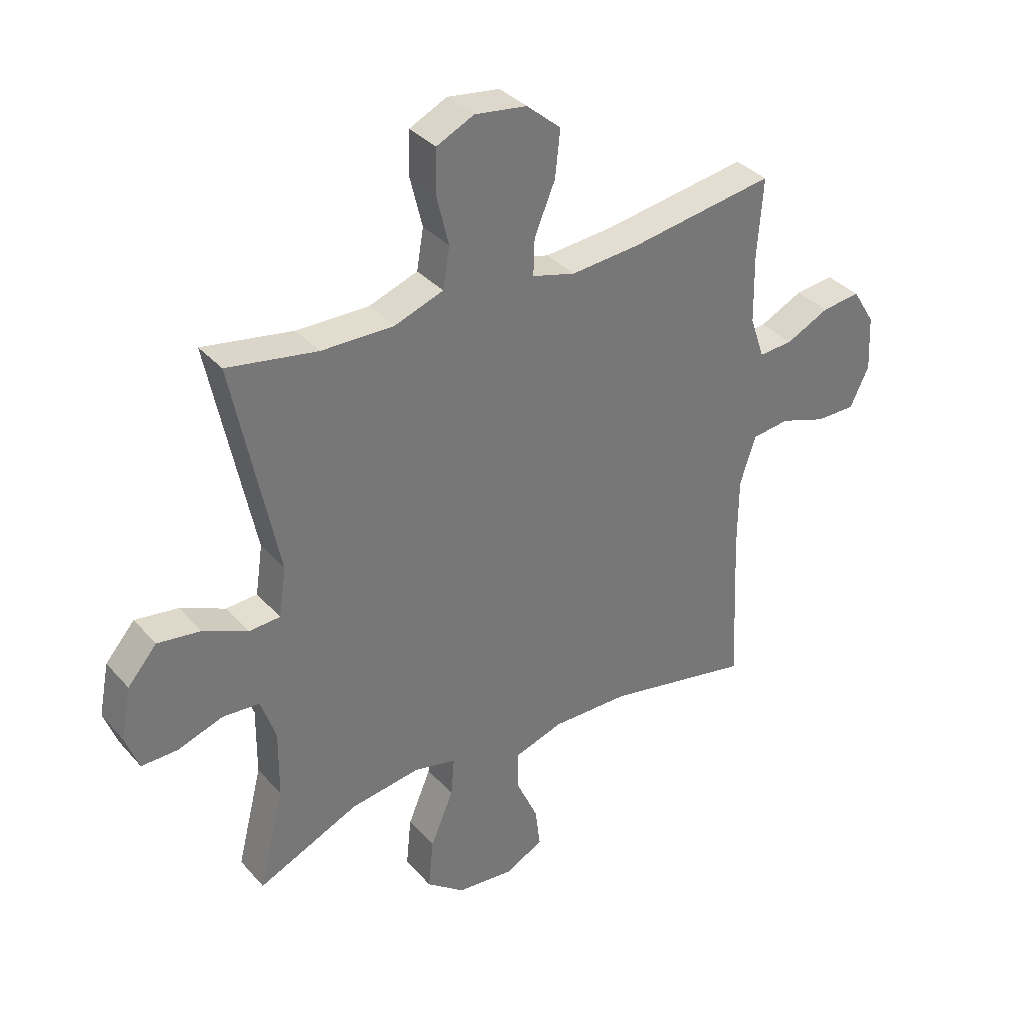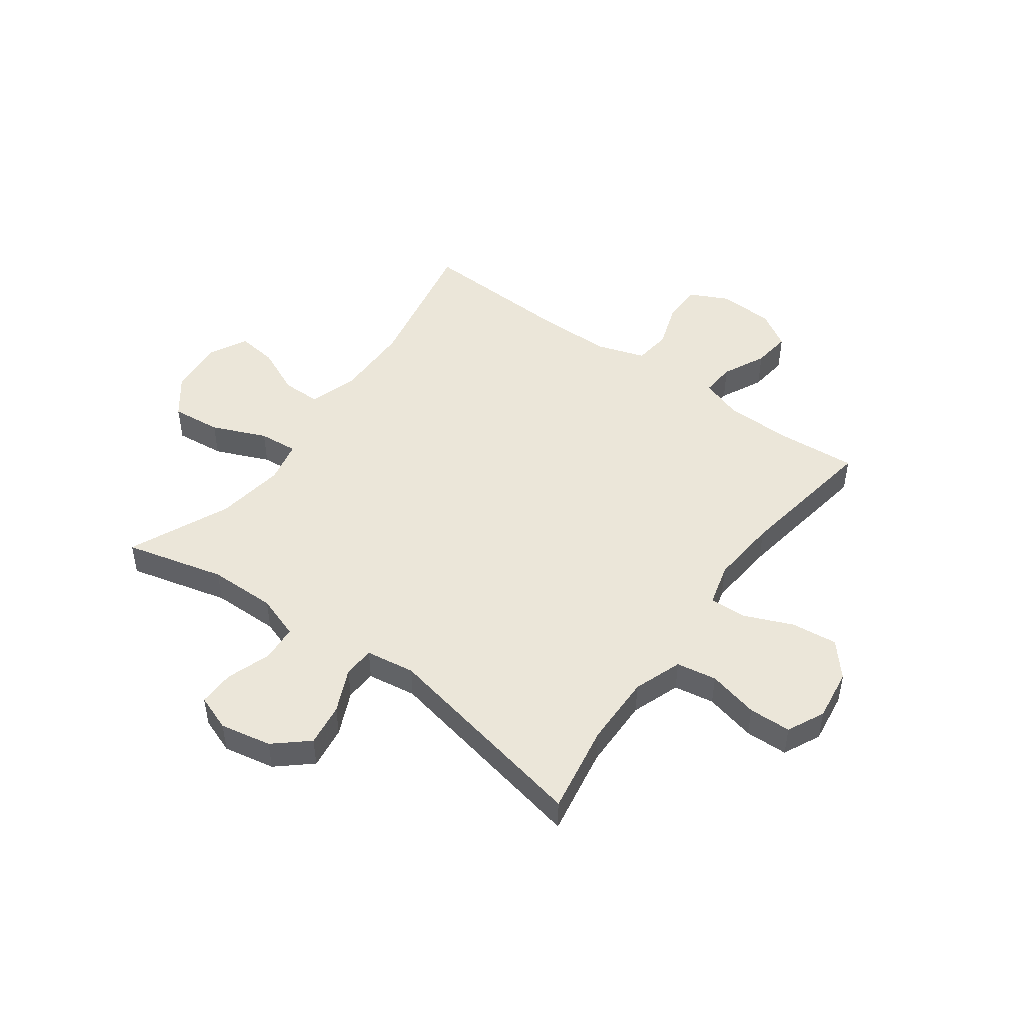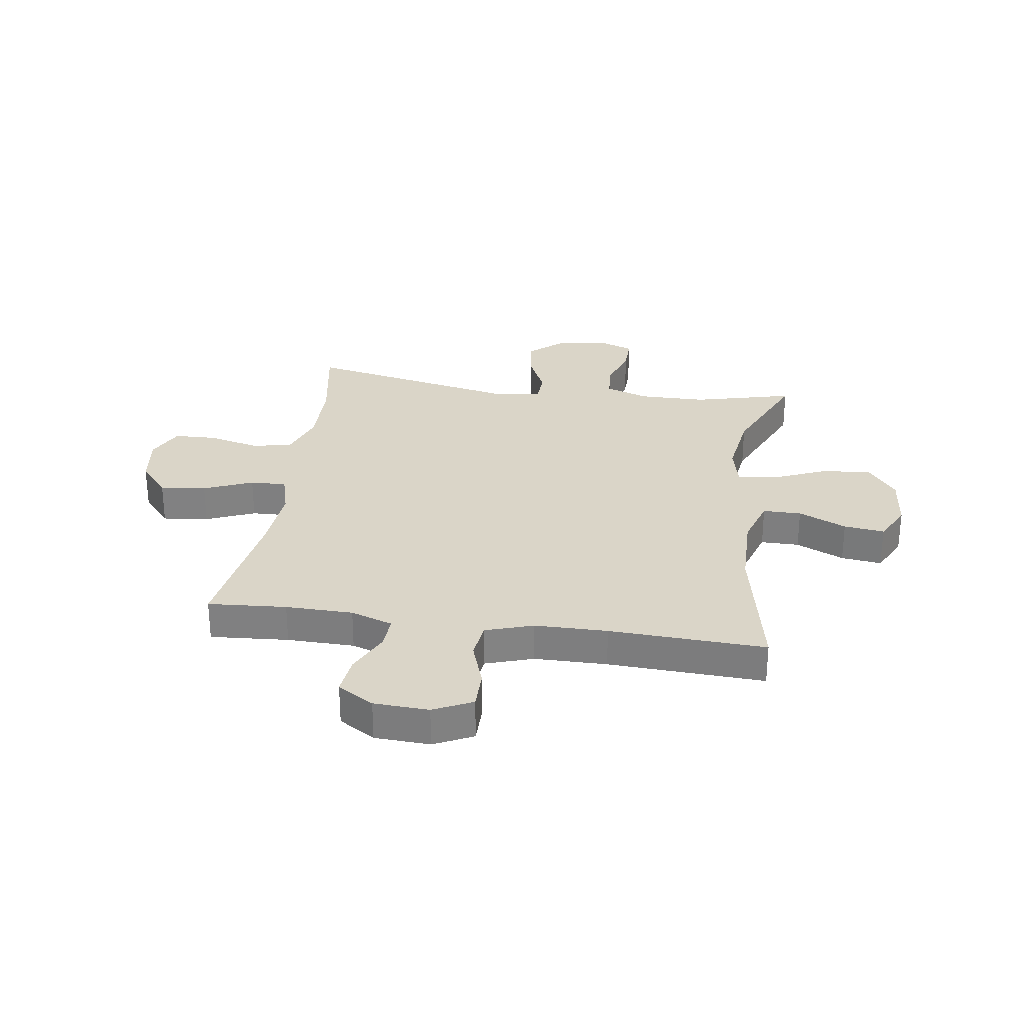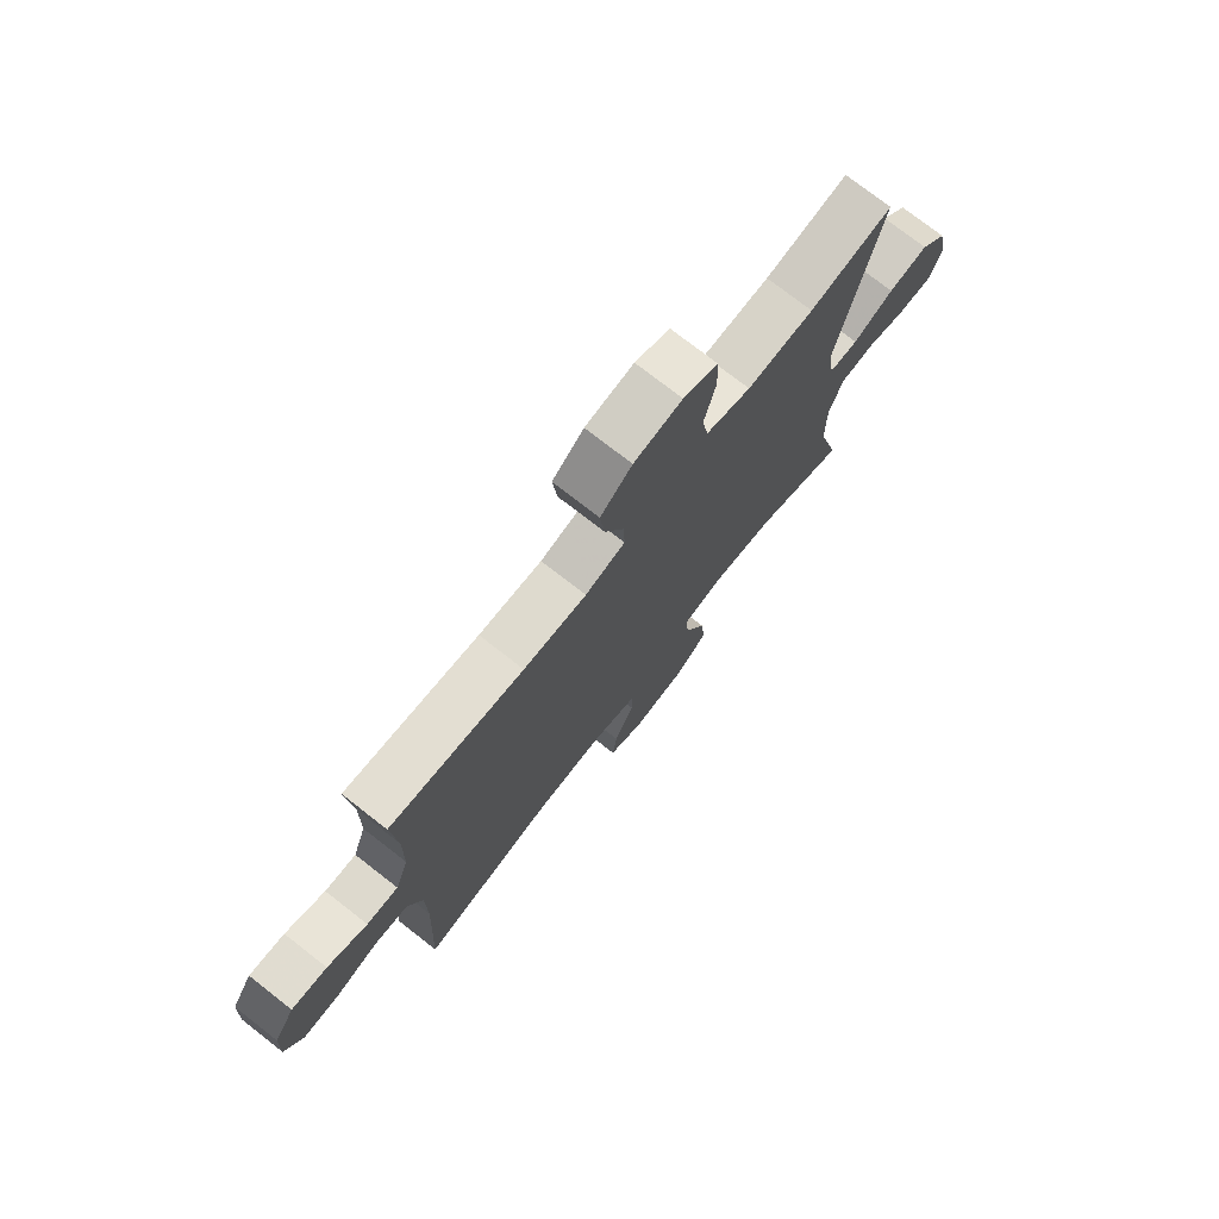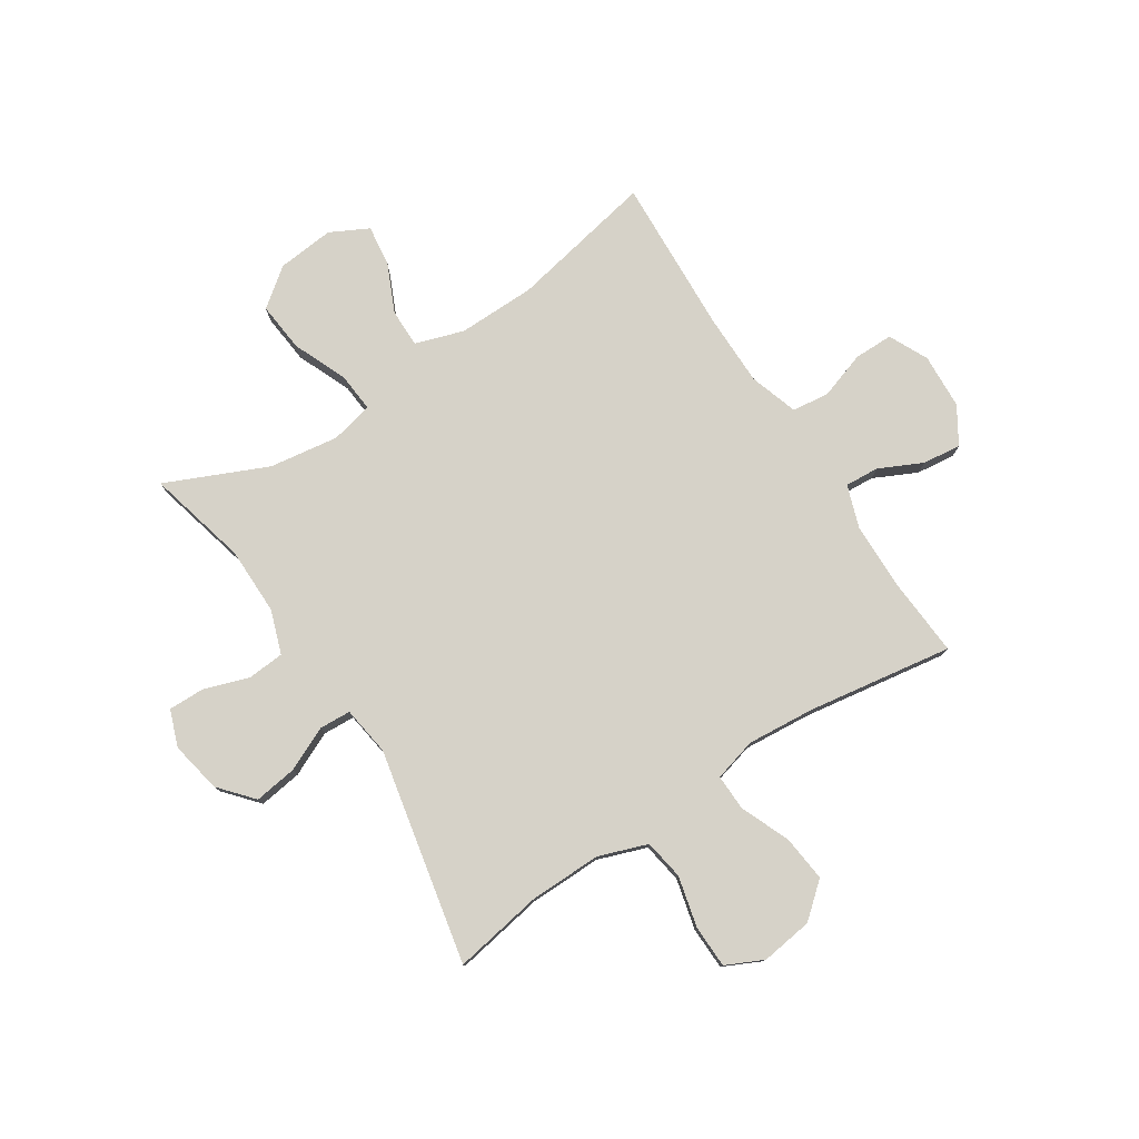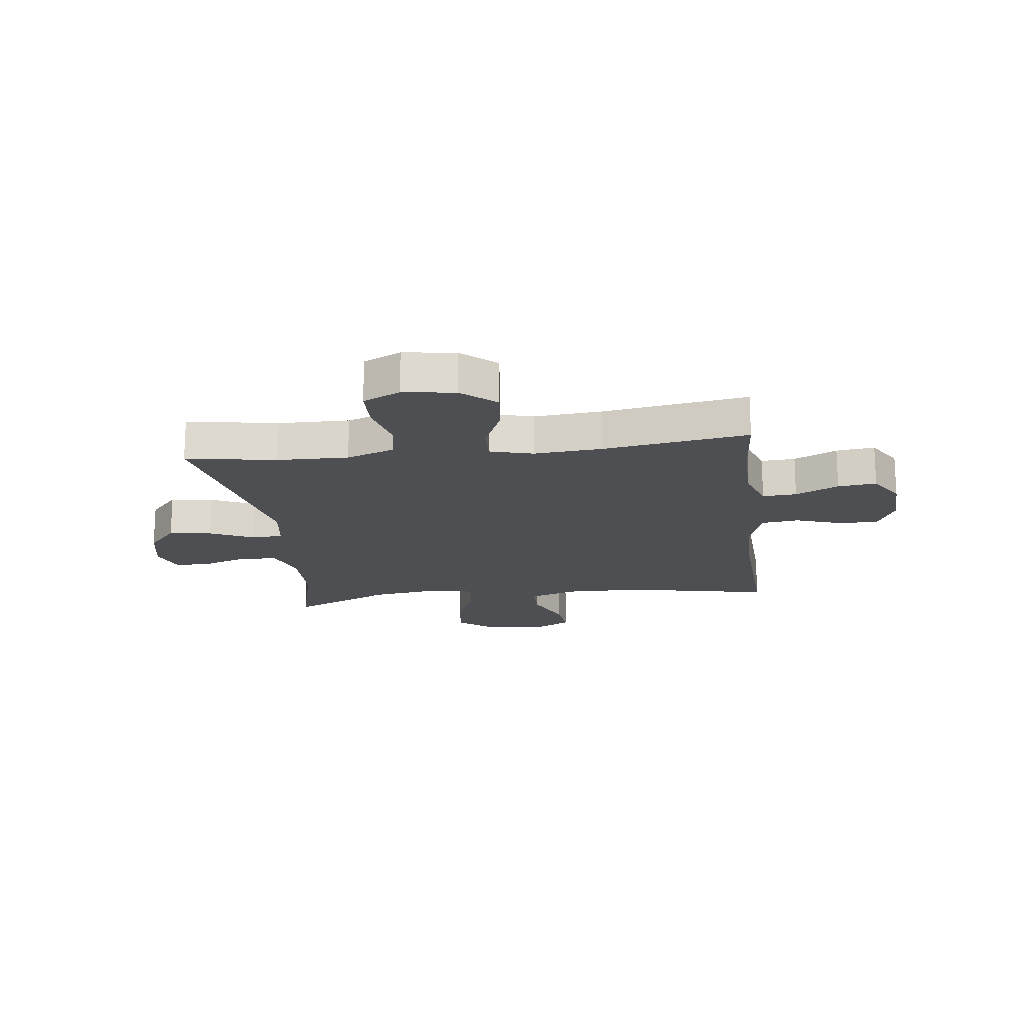
<metadata>
{"format":"obj","ext":"obj","renderer":"f3d","projection":"perspective","resolution":1024,"background":"white","views":[{"elev":35.1,"azim":-35.3,"up":"+Z"},{"elev":48.0,"azim":-54.0,"up":"+Y"},{"elev":29.3,"azim":98.2,"up":"+Y"},{"elev":75.4,"azim":127.9,"up":"+Z"},{"elev":78.2,"azim":-32.9,"up":"+Y"},{"elev":-18.0,"azim":7.0,"up":"+Y"}]}
</metadata>
<code>
v -0.5 0.07 -0.5
v -0.455 0.07 -0.321
v -0.454 0.07 -0.2
v -0.481 0.07 -0.122
v -0.547 0.07 -0.117
v -0.627 0.07 -0.144
v -0.692 0.07 -0.145
v -0.716 0.07 -0.08
v -0.698 0.07 0.012
v -0.646 0.07 0.072
v -0.569 0.07 0.061
v -0.49 0.07 0.025
v -0.434 0.07 0.028
v -0.421 0.07 0.116
v -0.5 0.07 0.5
v -0.339 0.07 0.472
v -0.21 0.07 0.47
v -0.123 0.07 0.501
v -0.111 0.07 0.573
v -0.133 0.07 0.664
v -0.131 0.07 0.74
v -0.064 0.07 0.772
v 0.029 0.07 0.759
v 0.09 0.07 0.707
v 0.081 0.07 0.624
v 0.044 0.07 0.536
v 0.042 0.07 0.471
v 0.119 0.07 0.45
v 0.241 0.07 0.46
v 0.5 0.07 0.5
v 0.49 0.07 0.359
v 0.492 0.07 0.238
v 0.518 0.07 0.162
v 0.579 0.07 0.166
v 0.656 0.07 0.203
v 0.725 0.07 0.211
v 0.765 0.07 0.146
v 0.77 0.07 0.047
v 0.736 0.07 -0.023
v 0.666 0.07 -0.023
v 0.583 0.07 0.005
v 0.516 0.07 -0.003
v 0.488 0.07 -0.089
v 0.487 0.07 -0.219
v 0.5 0.07 -0.5
v 0.24 0.07 -0.448
v 0.102 0.07 -0.446
v 0.015 0.07 -0.474
v 0.015 0.07 -0.543
v 0.054 0.07 -0.629
v 0.063 0.07 -0.702
v -0.005 0.07 -0.737
v -0.107 0.07 -0.727
v -0.175 0.07 -0.675
v -0.166 0.07 -0.586
v -0.125 0.07 -0.489
v -0.119 0.07 -0.419
v -0.195 0.07 -0.402
v -0.319 0.07 -0.42
v -0.5 0 -0.5
v -0.455 0 -0.321
v -0.454 0 -0.2
v -0.481 0 -0.122
v -0.547 0 -0.117
v -0.627 0 -0.144
v -0.692 0 -0.145
v -0.716 0 -0.08
v -0.698 0 0.012
v -0.646 0 0.072
v -0.569 0 0.061
v -0.49 0 0.025
v -0.434 0 0.028
v -0.421 0 0.116
v -0.5 0 0.5
v -0.339 0 0.472
v -0.21 0 0.47
v -0.123 0 0.501
v -0.111 0 0.573
v -0.133 0 0.664
v -0.131 0 0.74
v -0.064 0 0.772
v 0.029 0 0.759
v 0.09 0 0.707
v 0.081 0 0.624
v 0.044 0 0.536
v 0.042 0 0.471
v 0.119 0 0.45
v 0.241 0 0.46
v 0.5 0 0.5
v 0.49 0 0.359
v 0.492 0 0.238
v 0.518 0 0.162
v 0.579 0 0.166
v 0.656 0 0.203
v 0.725 0 0.211
v 0.765 0 0.146
v 0.77 0 0.047
v 0.736 0 -0.023
v 0.666 0 -0.023
v 0.583 0 0.005
v 0.516 0 -0.003
v 0.488 0 -0.089
v 0.487 0 -0.219
v 0.5 0 -0.5
v 0.24 0 -0.448
v 0.102 0 -0.446
v 0.015 0 -0.474
v 0.015 0 -0.543
v 0.054 0 -0.629
v 0.063 0 -0.702
v -0.005 0 -0.737
v -0.107 0 -0.727
v -0.175 0 -0.675
v -0.166 0 -0.586
v -0.125 0 -0.489
v -0.119 0 -0.419
v -0.195 0 -0.402
v -0.319 0 -0.42
f 54 55 56
f 53 54 56
f 52 53 56
f 51 52 56
f 50 51 56
f 49 50 56
f 48 49 56 57
f 47 48 57
f 46 47 57 58
f 44 45 46
f 43 44 46 58
f 39 40 41
f 38 39 41
f 37 38 41
f 36 37 41
f 35 36 41
f 34 35 41
f 33 34 41 42
f 43 58 59
f 42 43 59
f 33 42 59
f 32 33 59
f 24 25 26
f 23 24 26
f 22 23 26
f 21 22 26
f 20 21 26
f 19 20 26
f 18 19 26 27
f 17 18 27 28
f 14 15 16
f 16 17 28
f 14 16 28
f 13 14 28
f 10 11 12
f 9 10 12
f 8 9 12
f 7 8 12
f 6 7 12
f 5 6 12
f 4 5 12 13
f 13 28 29
f 4 13 29
f 3 4 29
f 59 1 2
f 32 59 2
f 31 32 2
f 29 30 31
f 3 29 31
f 2 3 31
f 115 114 113
f 115 113 112
f 115 112 111
f 115 111 110
f 115 110 109
f 115 109 108
f 116 115 108 107
f 116 107 106
f 117 116 106 105
f 105 104 103
f 117 105 103 102
f 100 99 98
f 100 98 97
f 100 97 96
f 100 96 95
f 100 95 94
f 100 94 93
f 101 100 93 92
f 118 117 102
f 118 102 101
f 118 101 92
f 118 92 91
f 85 84 83
f 85 83 82
f 85 82 81
f 85 81 80
f 85 80 79
f 85 79 78
f 86 85 78 77
f 87 86 77 76
f 75 74 73
f 87 76 75
f 87 75 73
f 87 73 72
f 71 70 69
f 71 69 68
f 71 68 67
f 71 67 66
f 71 66 65
f 71 65 64
f 72 71 64 63
f 88 87 72
f 88 72 63
f 88 63 62
f 61 60 118
f 61 118 91
f 61 91 90
f 90 89 88
f 90 88 62
f 90 62 61
f 1 60 61 2
f 2 61 62 3
f 3 62 63 4
f 4 63 64 5
f 5 64 65 6
f 6 65 66 7
f 7 66 67 8
f 8 67 68 9
f 9 68 69 10
f 10 69 70 11
f 11 70 71 12
f 12 71 72 13
f 13 72 73 14
f 14 73 74 15
f 15 74 75 16
f 16 75 76 17
f 17 76 77 18
f 18 77 78 19
f 19 78 79 20
f 20 79 80 21
f 21 80 81 22
f 22 81 82 23
f 23 82 83 24
f 24 83 84 25
f 25 84 85 26
f 26 85 86 27
f 27 86 87 28
f 28 87 88 29
f 29 88 89 30
f 30 89 90 31
f 31 90 91 32
f 32 91 92 33
f 33 92 93 34
f 34 93 94 35
f 35 94 95 36
f 36 95 96 37
f 37 96 97 38
f 38 97 98 39
f 39 98 99 40
f 40 99 100 41
f 41 100 101 42
f 42 101 102 43
f 43 102 103 44
f 44 103 104 45
f 45 104 105 46
f 46 105 106 47
f 47 106 107 48
f 48 107 108 49
f 49 108 109 50
f 50 109 110 51
f 51 110 111 52
f 52 111 112 53
f 53 112 113 54
f 54 113 114 55
f 55 114 115 56
f 56 115 116 57
f 57 116 117 58
f 58 117 118 59
f 59 118 60 1

</code>
